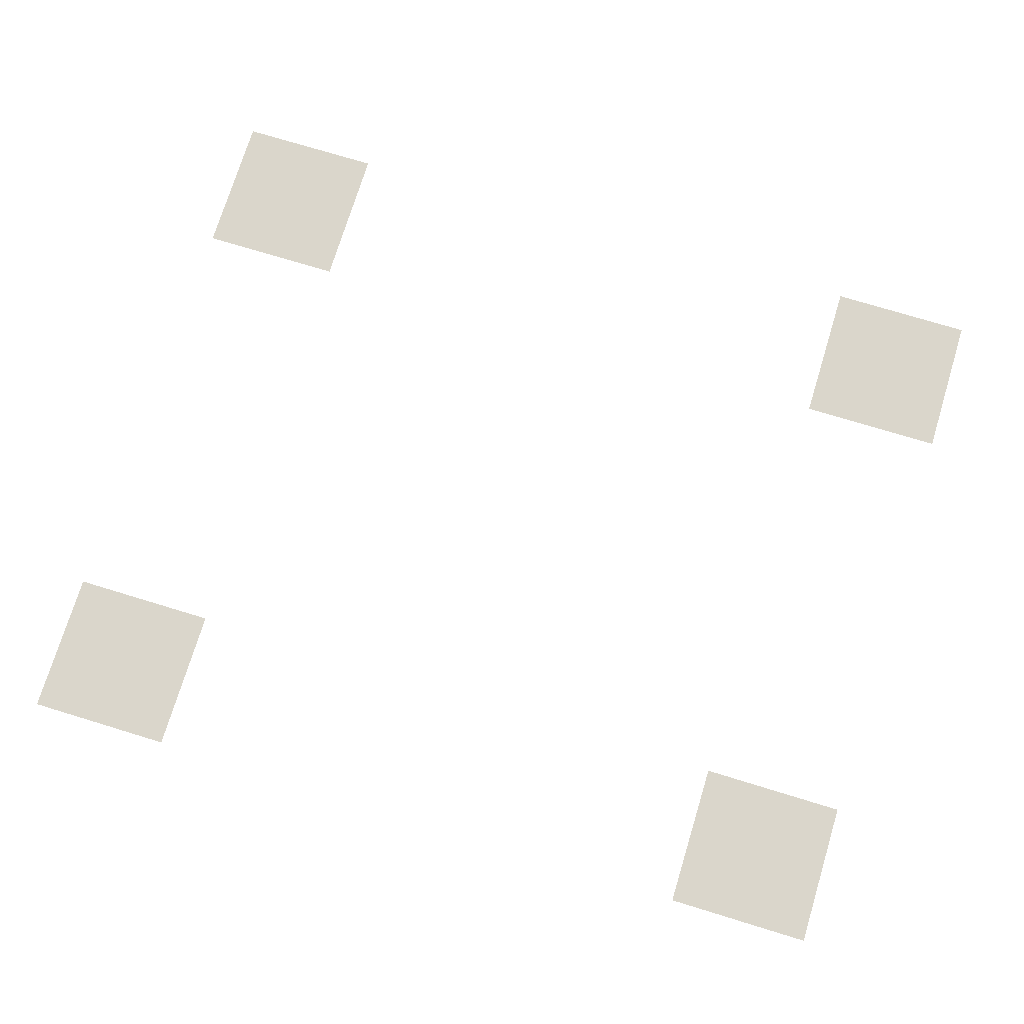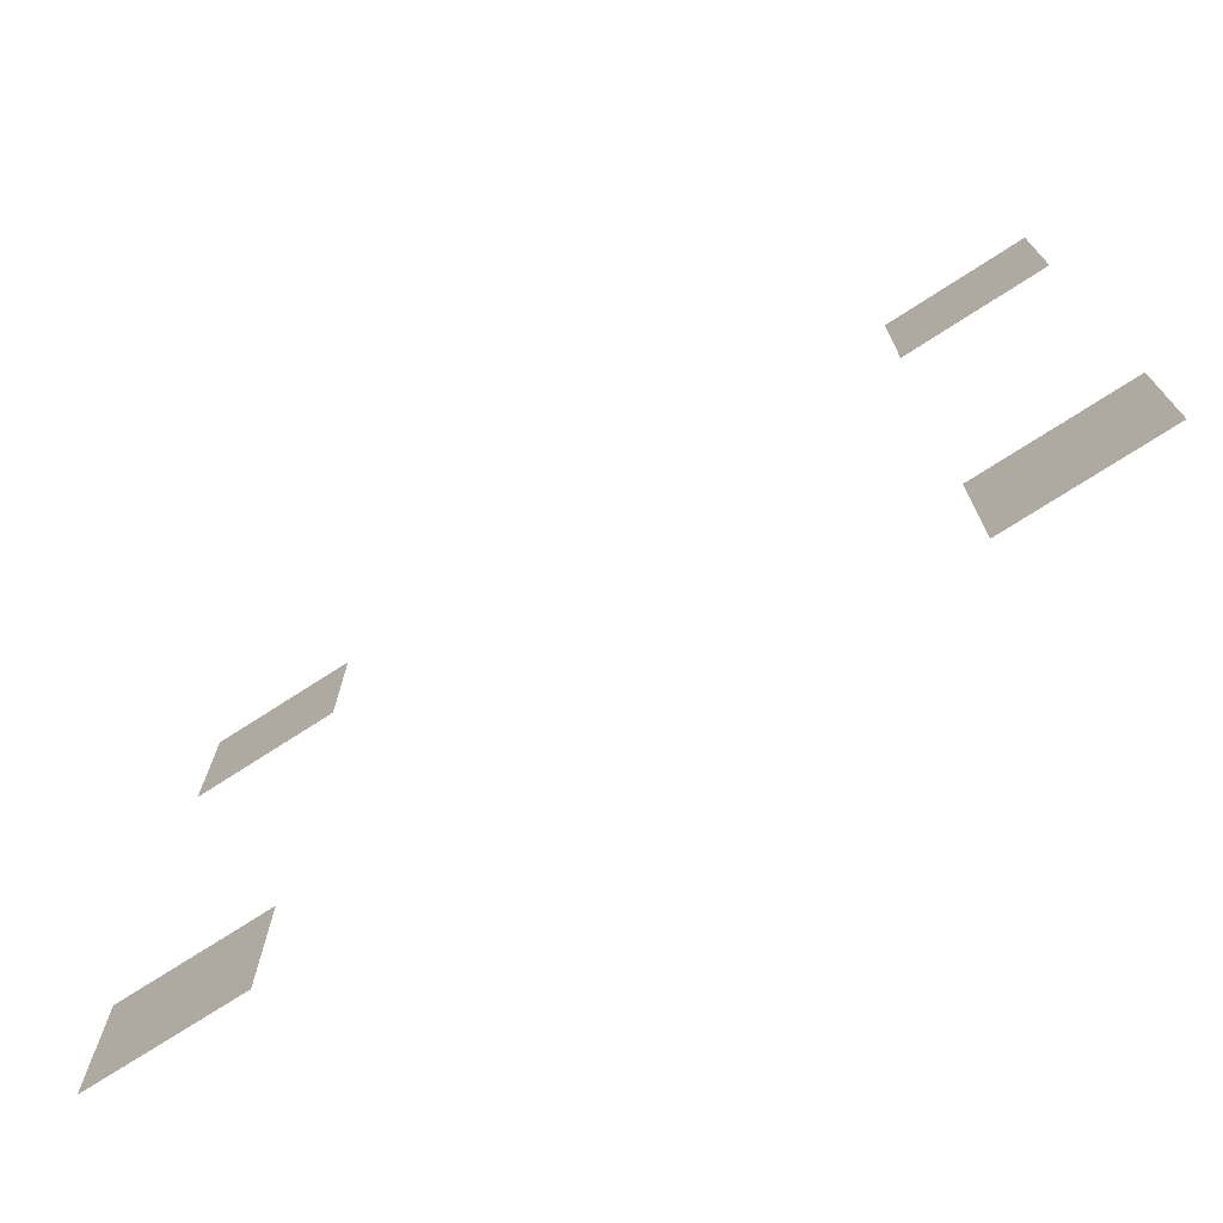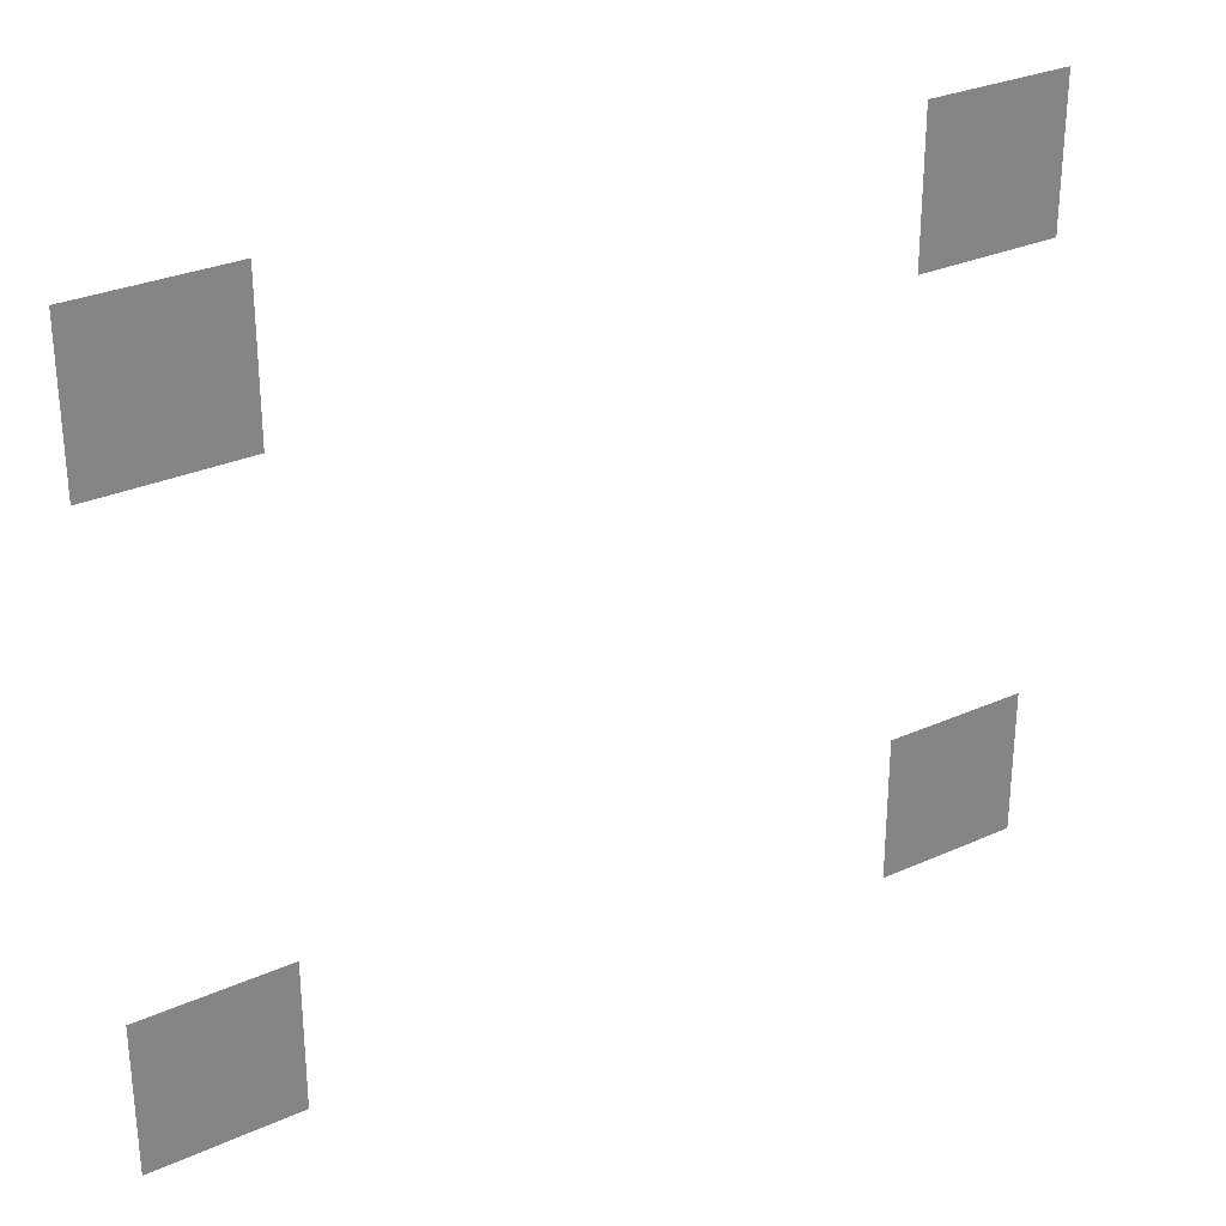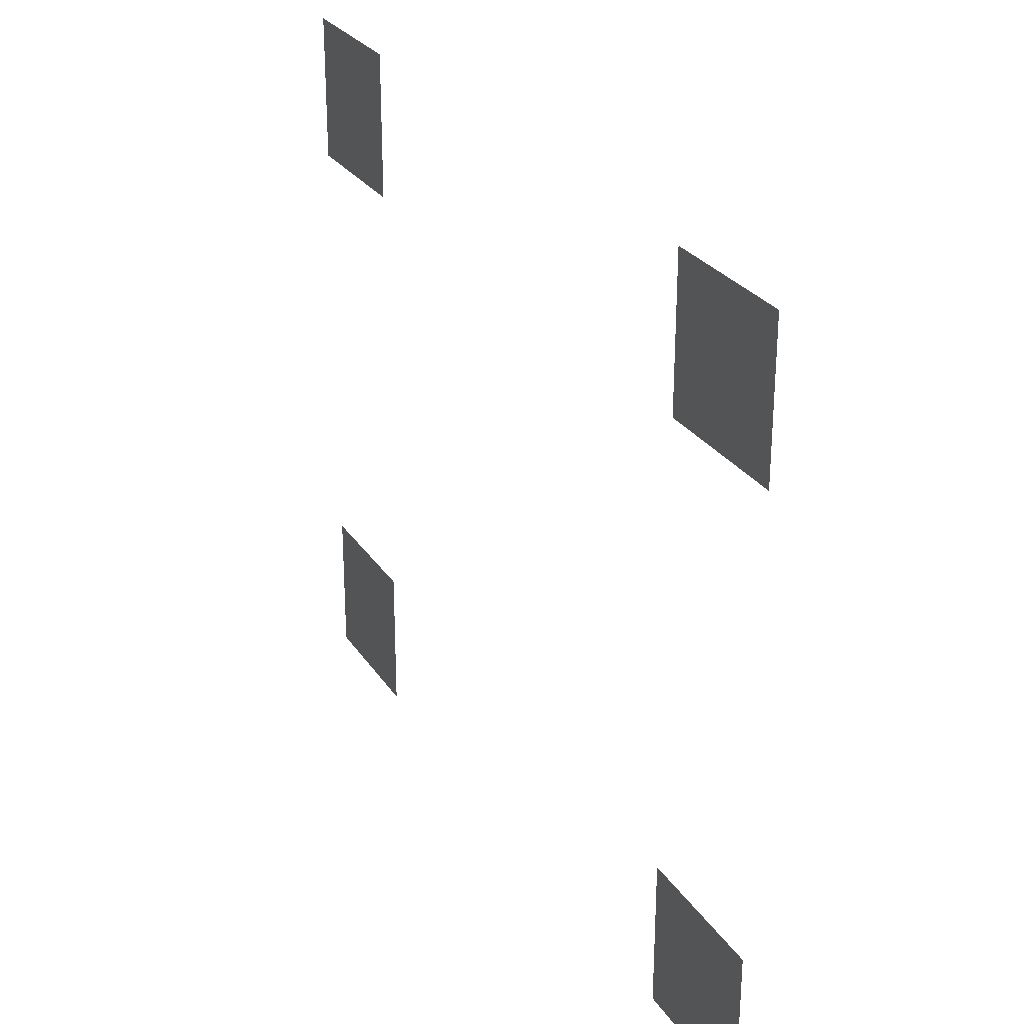
<metadata>
{"format":"obj","ext":"obj","renderer":"f3d","projection":"perspective","resolution":1024,"background":"white","views":[{"elev":74.1,"azim":17.0,"up":"+Z"},{"elev":-73.3,"azim":32.9,"up":"+Y"},{"elev":29.4,"azim":146.5,"up":"+Y"},{"elev":27.1,"azim":-116.1,"up":"+Y"}]}
</metadata>
<code>
v -10 -10 0
v -11 -10 0
v -11 -9 0
v -10 -9 0
v -15 -10 0
v -16 -10 0
v -16 -9 0
v -15 -9 0
v -10 -14 0
v -11 -14 0
v -11 -13 0
v -10 -13 0
v -15 -14 0
v -16 -14 0
v -16 -13 0
v -15 -13 0
g Cueva-2f_mesh_0009
f 1 2 3 4
f 5 6 7 8
f 9 10 11 12
f 13 14 15 16

</code>
